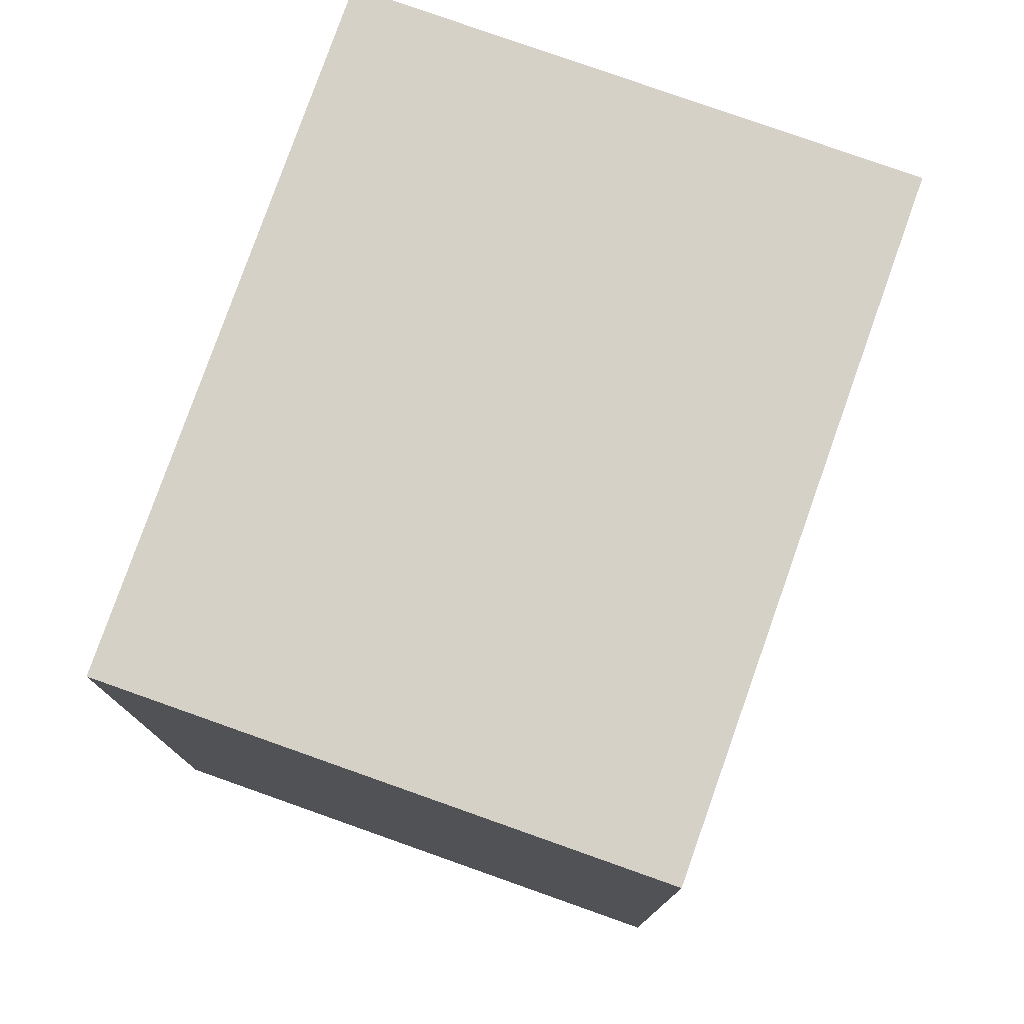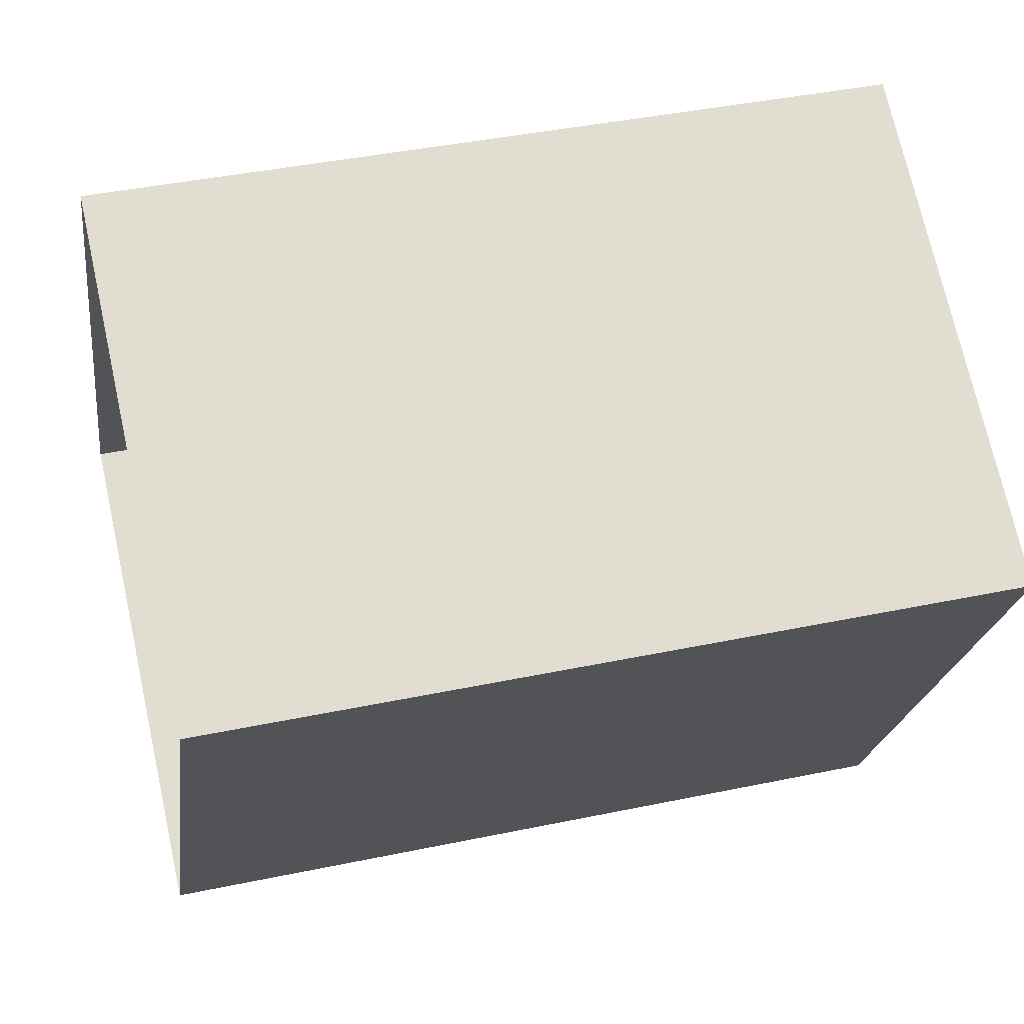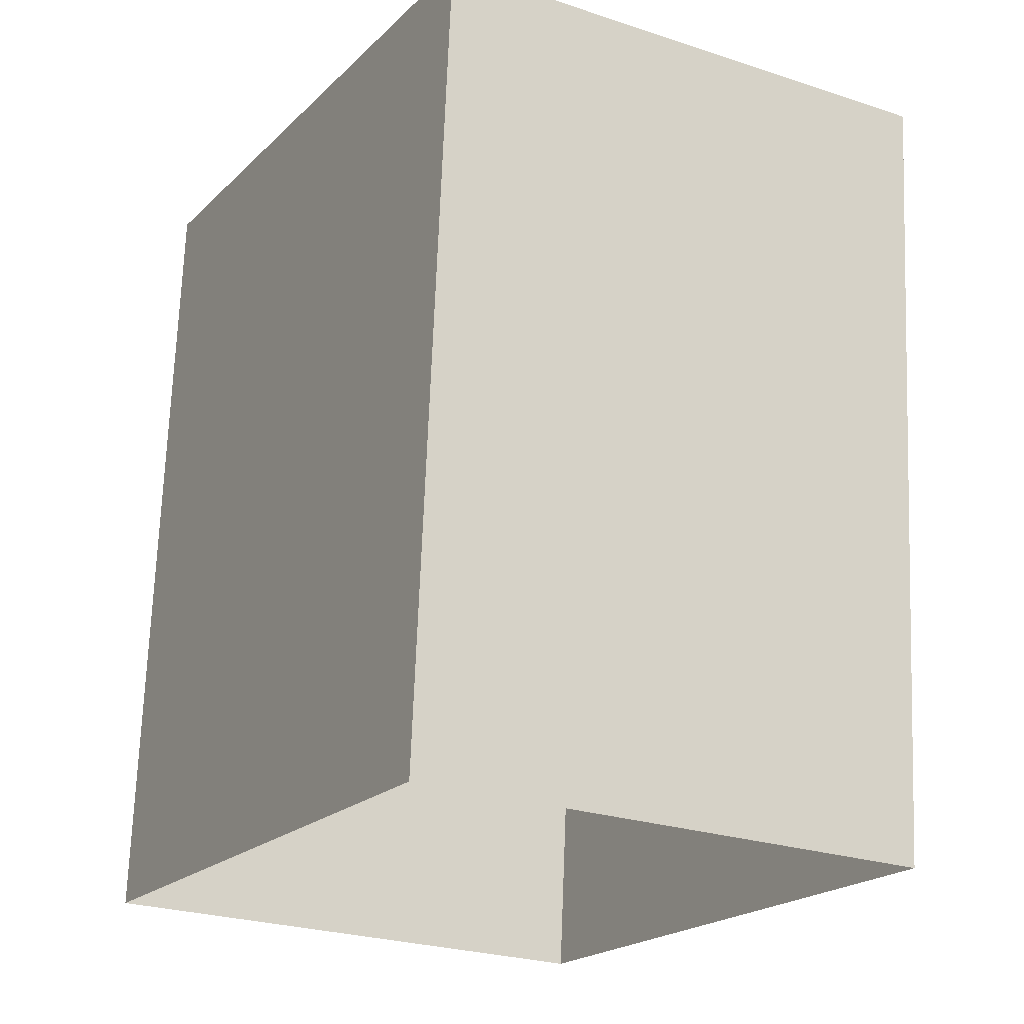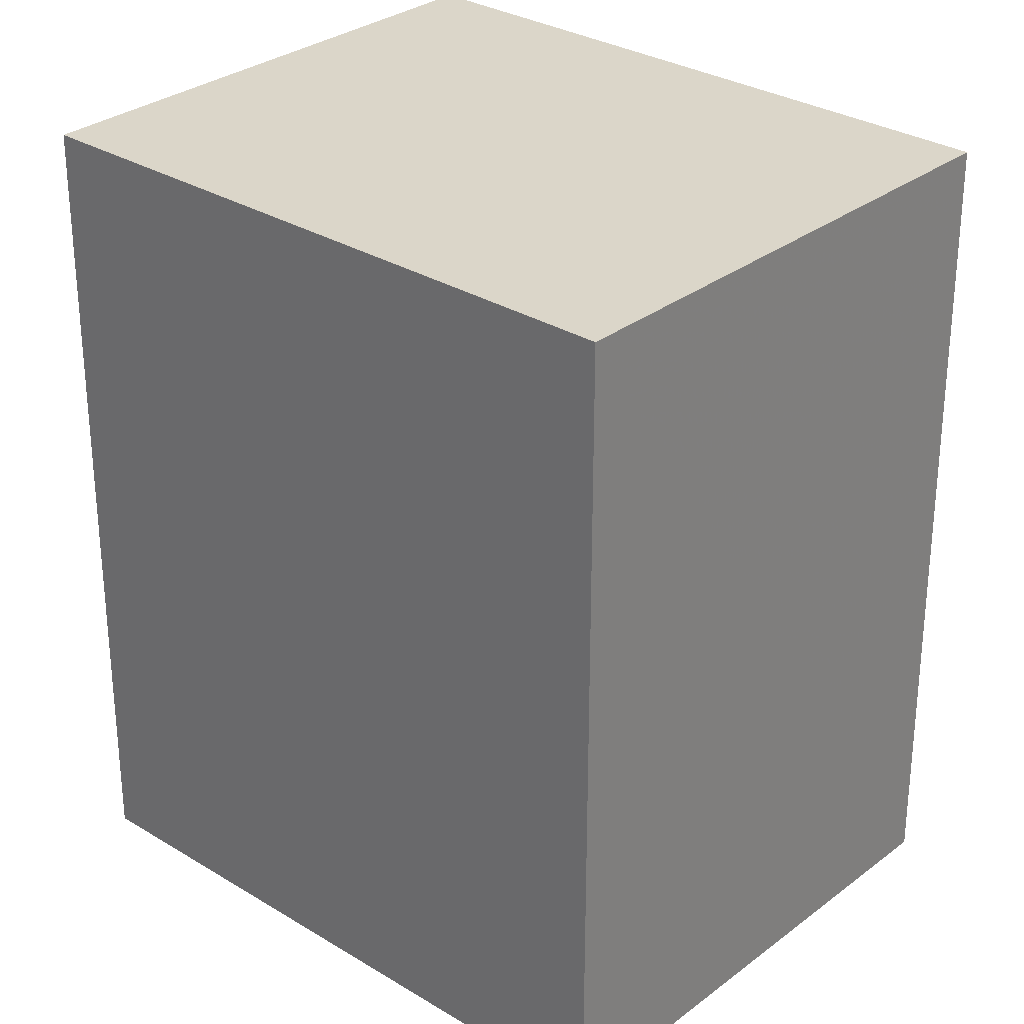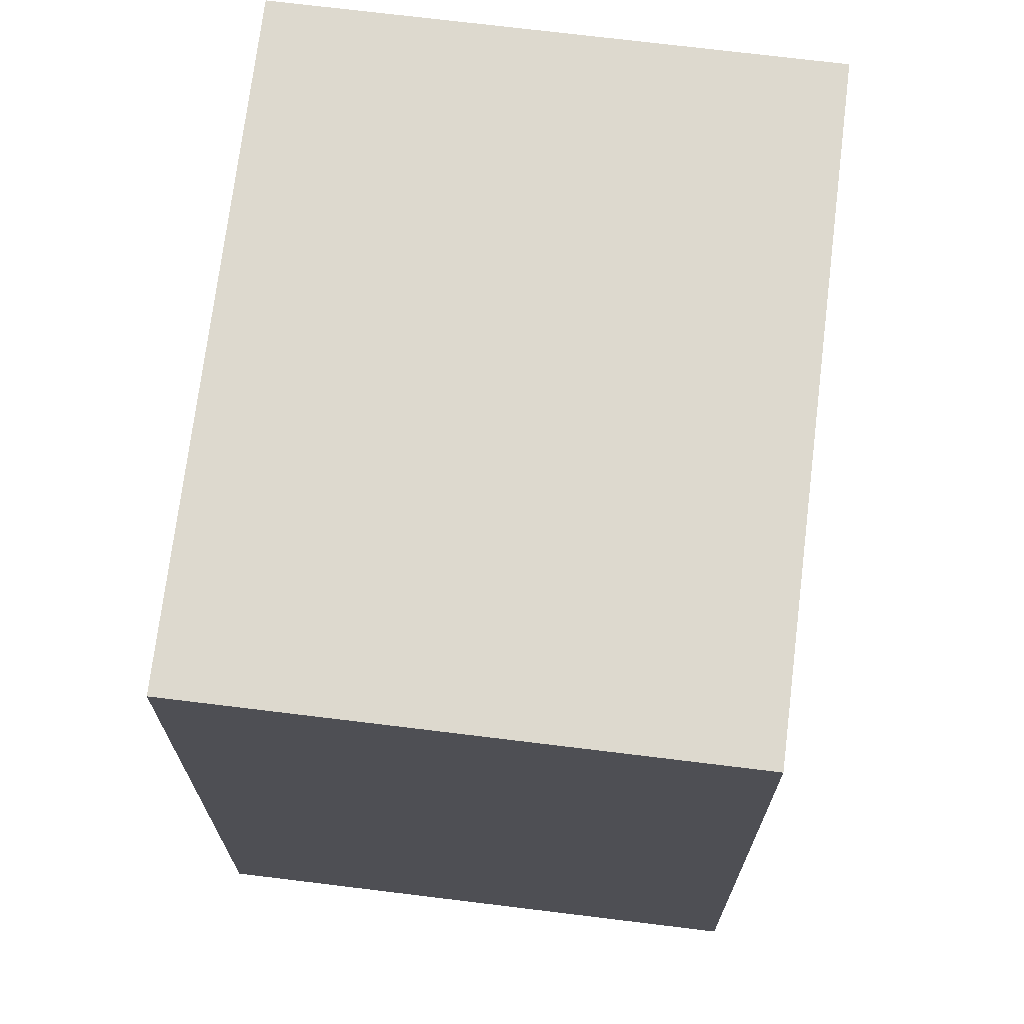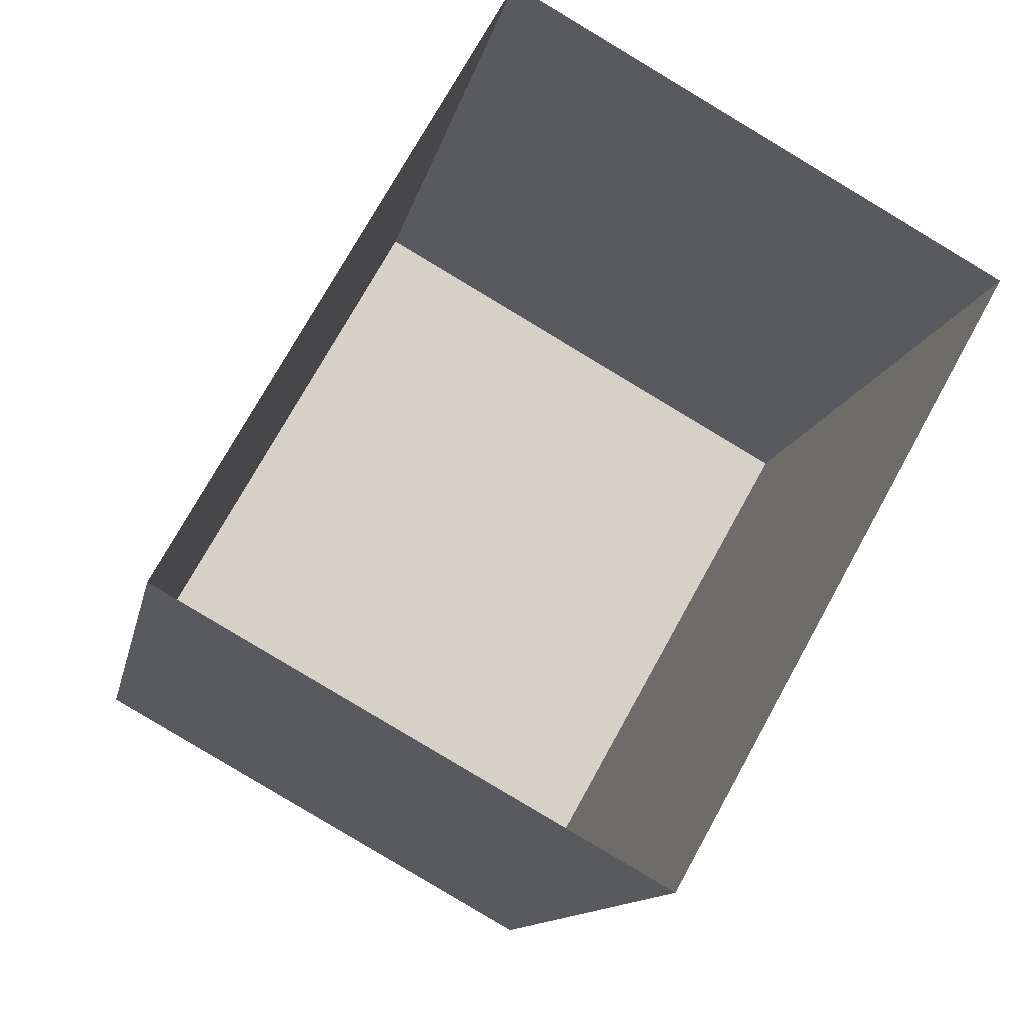
<metadata>
{"format":"obj","ext":"obj","renderer":"f3d","projection":"perspective","resolution":1024,"background":"white","views":[{"elev":78.8,"azim":48.8,"up":"+Z"},{"elev":41.1,"azim":-104.3,"up":"+Y"},{"elev":69.9,"azim":-177.8,"up":"+Y"},{"elev":30.0,"azim":-18.8,"up":"+Z"},{"elev":71.7,"azim":-143.7,"up":"+Z"},{"elev":-11.6,"azim":169.5,"up":"+Y"}]}
</metadata>
<code>
v -1.2e+04 -3.418e+04 38.04
v -1.2e+04 -3.417e+04 38.04
v -1.2e+04 -3.417e+04 38.04
v -1.201e+04 -3.417e+04 38.04
v -1.2e+04 -3.417e+04 44.04
v -1.2e+04 -3.418e+04 44.04
v -1.2e+04 -3.417e+04 44.04
v -1.201e+04 -3.417e+04 44.04
f 1 2 3
f 1 4 2
f 5 6 7
f 5 8 6
f 6 1 3
f 7 6 3
f 8 4 1
f 6 8 1
f 8 2 4
f 8 5 2
f 5 3 2
f 5 7 3

</code>
